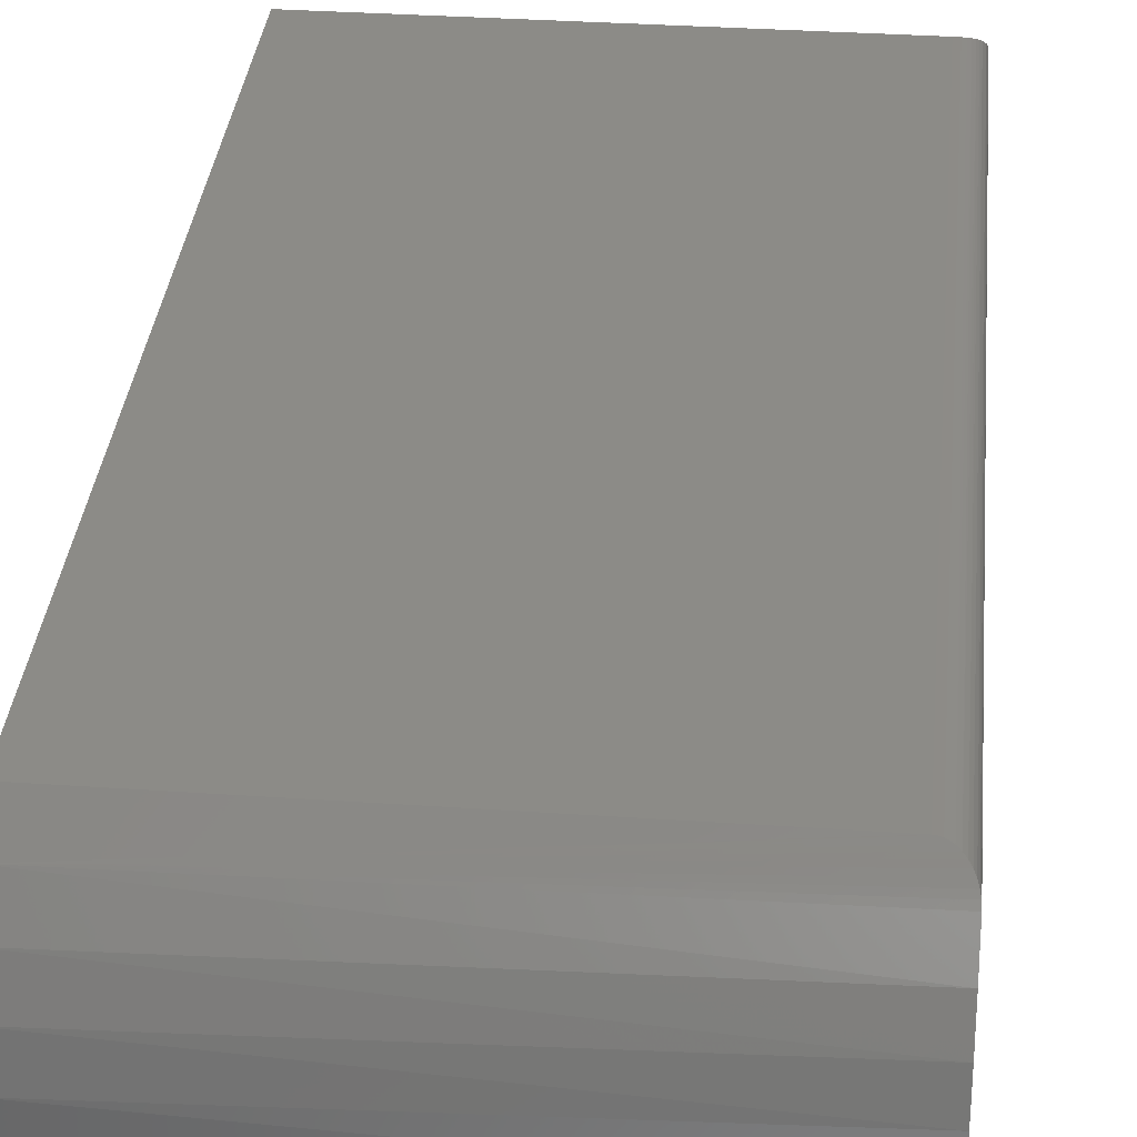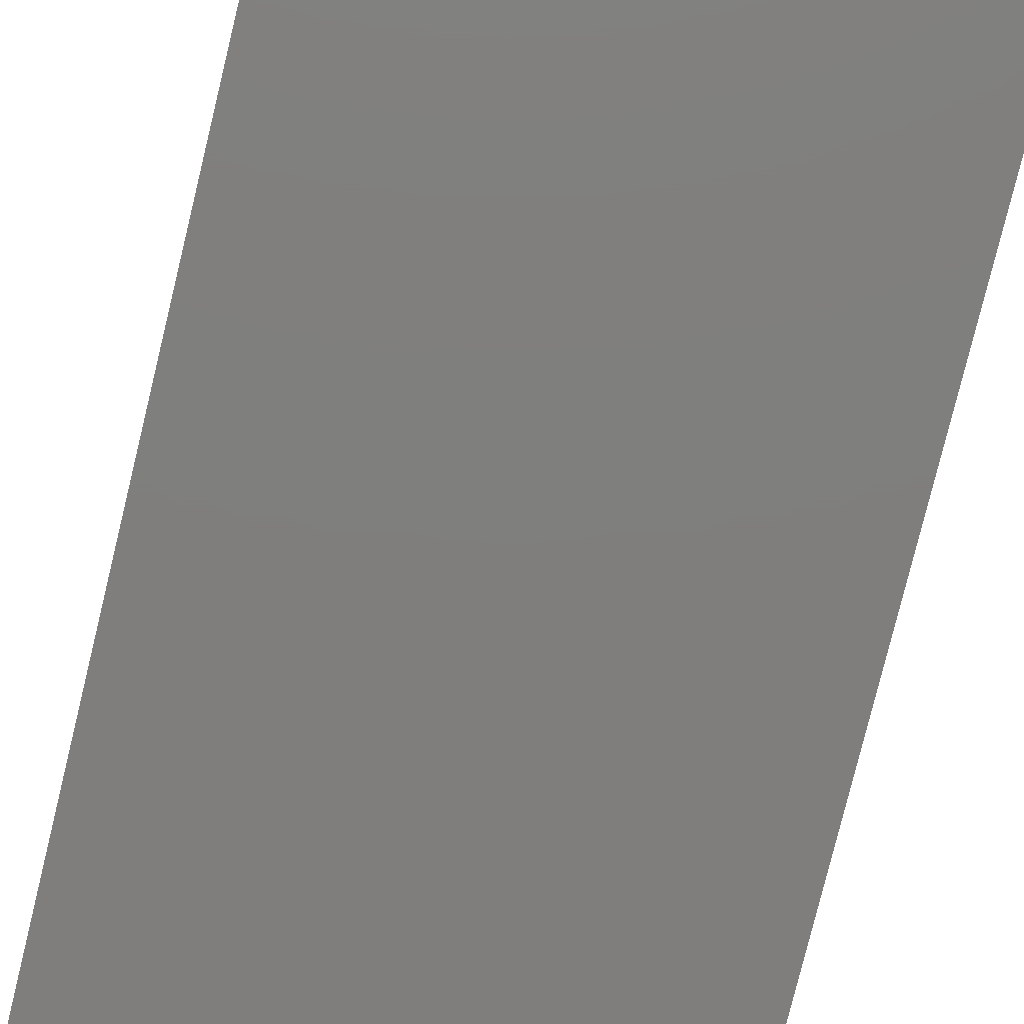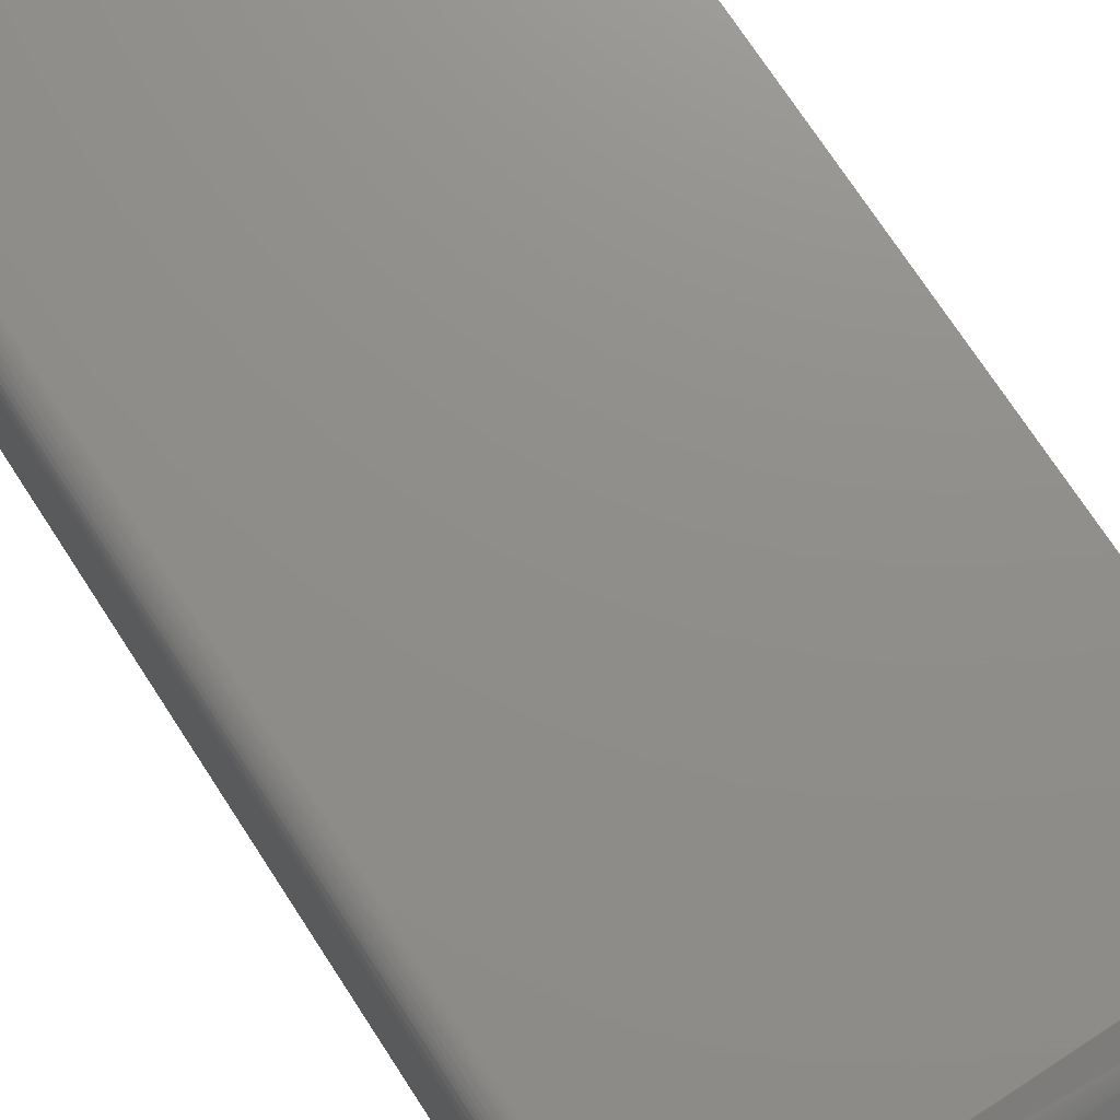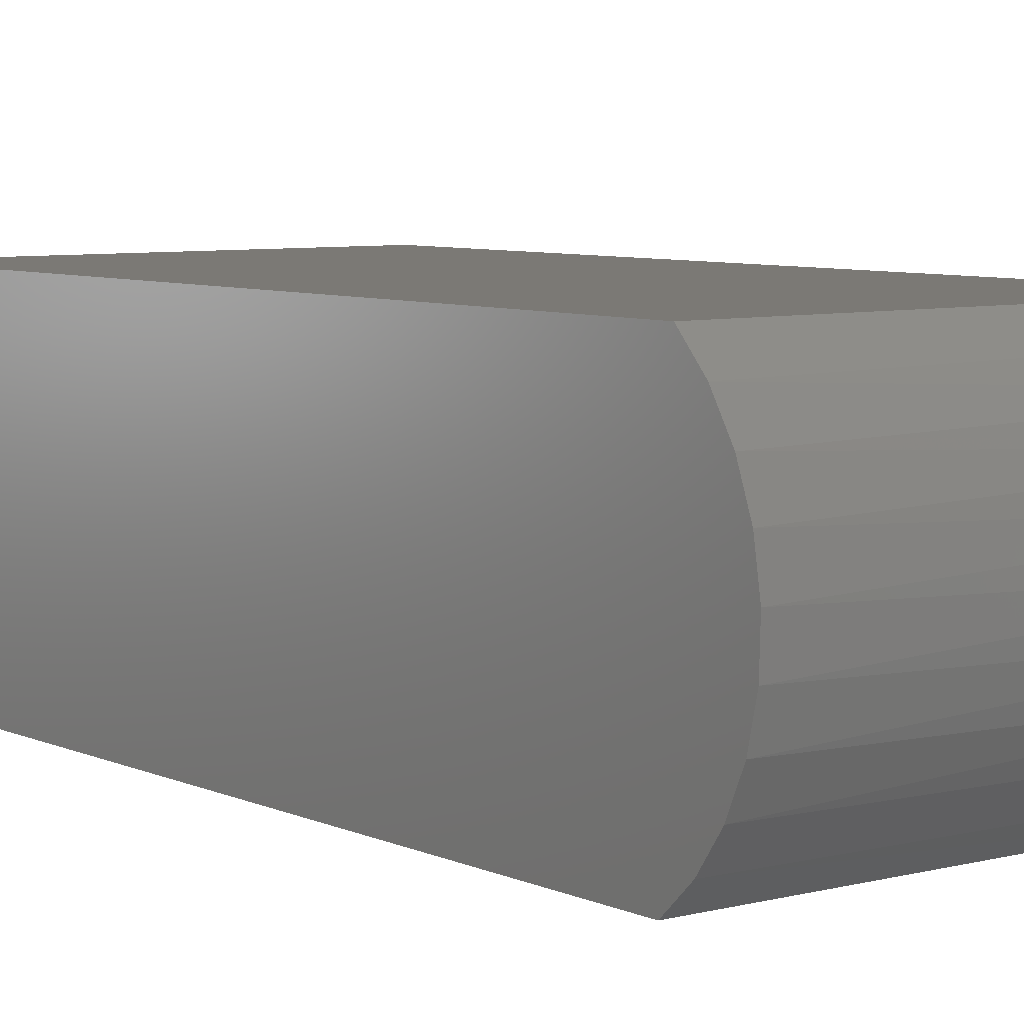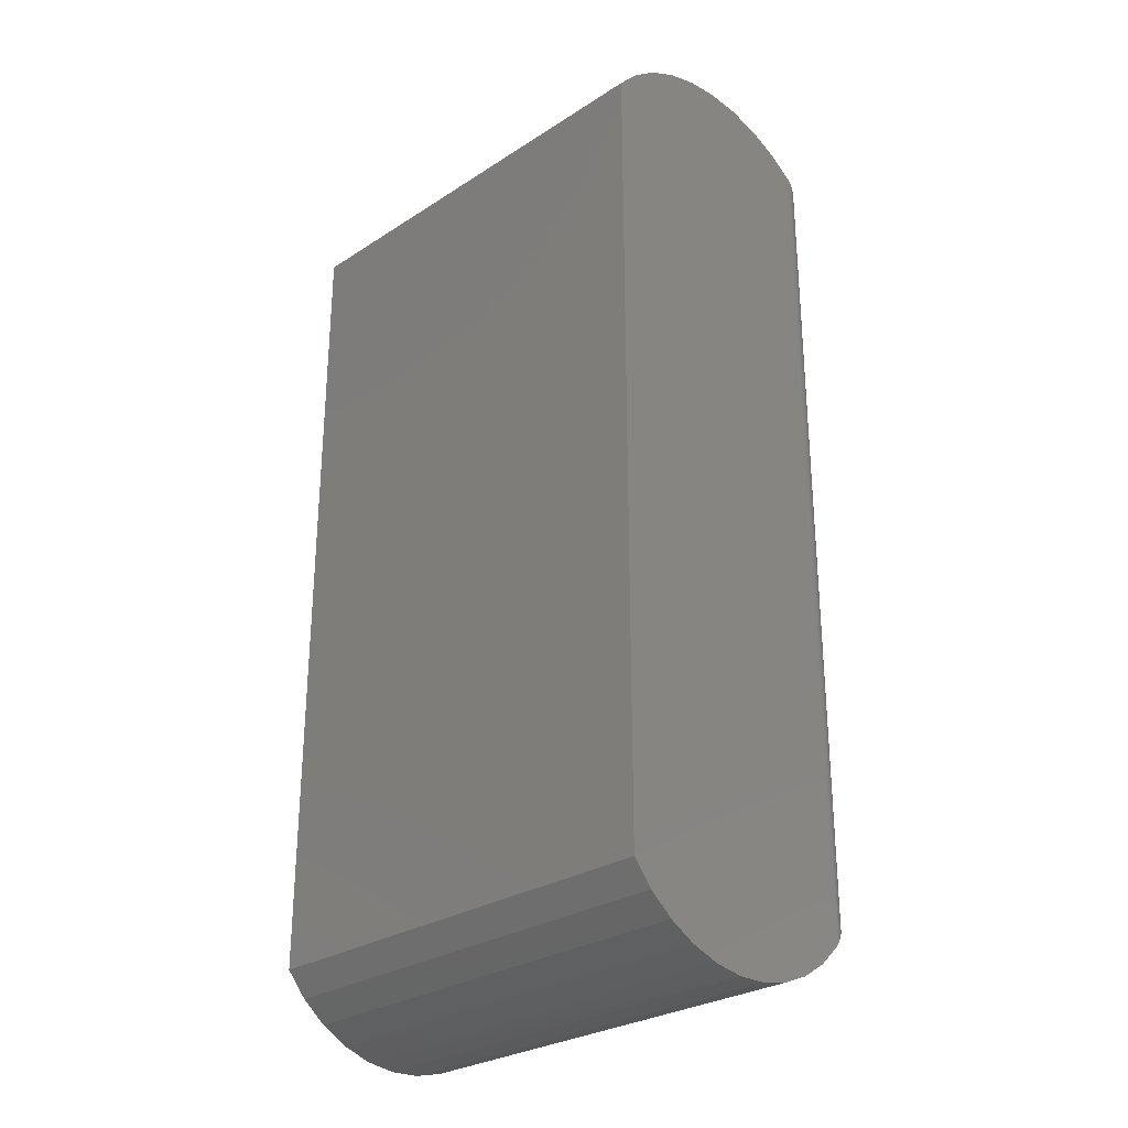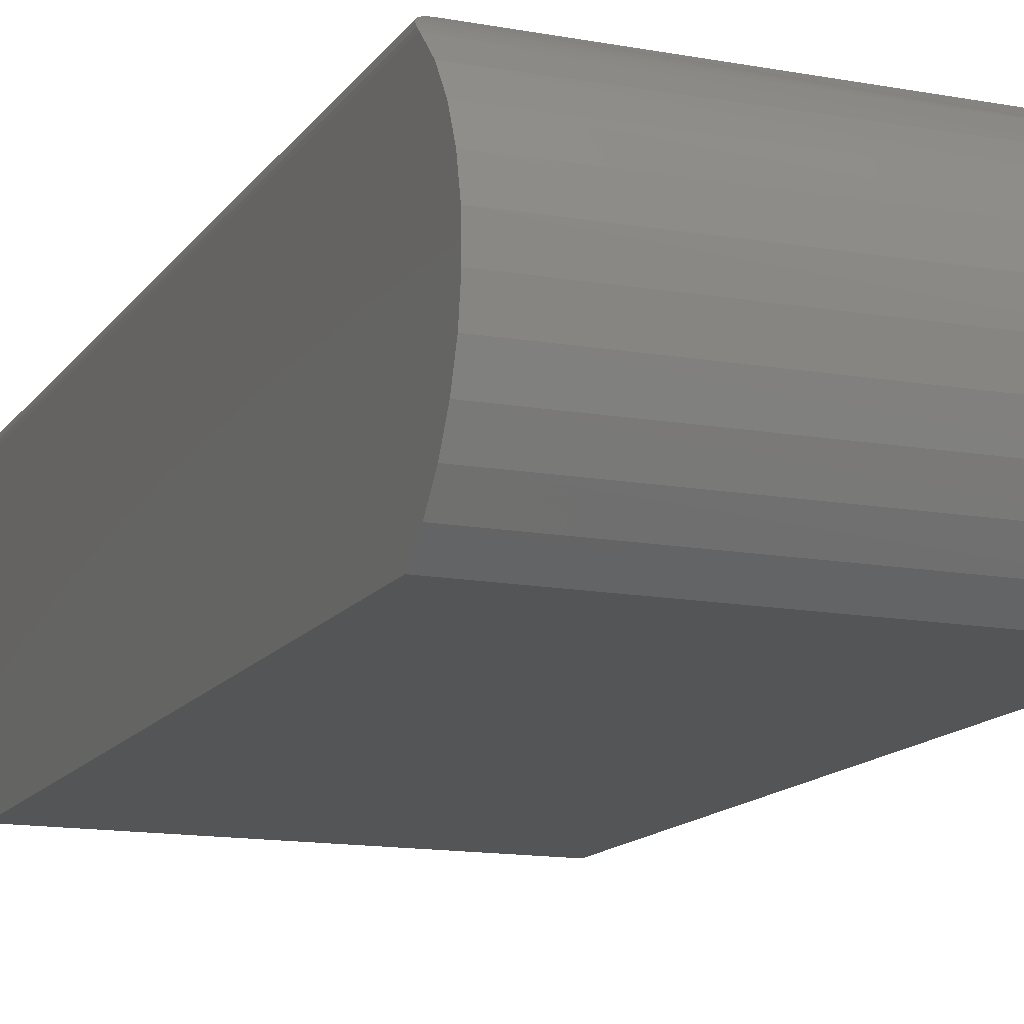
<metadata>
{"format":"stl","ext":"stl","renderer":"f3d","projection":"perspective","resolution":1024,"background":"white","views":[{"elev":33.2,"azim":5.4,"up":"+Y"},{"elev":-78.6,"azim":-13.7,"up":"+Y"},{"elev":73.5,"azim":146.9,"up":"+Y"},{"elev":6.7,"azim":-37.3,"up":"+Y"},{"elev":-28.2,"azim":44.2,"up":"+Z"},{"elev":-14.0,"azim":157.8,"up":"+Y"}]}
</metadata>
<code>
# stl→obj: 67 verts, 130 faces
v 0.5938 -0.07821 0.7426
v 0.5938 0.01077 0.7453
v 0.5938 -0.03384 0.7479
v 0.5938 0.05421 0.7348
v 0.5938 -0.121 0.7296
v 0.5938 -0.09272 -0.5358
v 0.5938 -0.05194 -0.5418
v 0.5938 -0.01075 -0.5403
v 0.5938 0.09513 0.7168
v 0.5938 -0.1607 0.7093
v 0.5938 0.1322 0.6919
v 0.5938 -0.1963 0.6822
v 0.5938 -0.2266 0.6493
v 0.5938 0.1322 -0.4651
v 0.5938 -0.2266 -0.4453
v 0.5938 -0.1998 -0.4767
v 0.5938 0.1022 -0.4933
v 0.5938 -0.1679 -0.5027
v 0.5938 0.06758 -0.5157
v 0.5938 -0.1318 -0.5227
v 0.5938 0.02953 -0.5316
v -6.605e-17 -0.1927 0.6854
v -6.765e-17 -0.1525 0.7142
v -6.878e-17 -0.1074 0.7346
v -6.94e-17 -0.0592 0.7459
v -6.949e-17 -0.009745 0.7475
v -6.904e-17 0.03907 0.7394
v -6.808e-17 0.08538 0.7219
v -6.662e-17 0.1274 0.6958
v 0.5933 0.1374 0.6876
v 0.5921 0.1422 0.6835
v 0.5902 0.1467 0.6793
v 0.5876 0.1508 0.6753
v 0.5844 0.1545 0.6717
v 0.5808 0.1576 0.6684
v 0.5766 0.1601 0.6657
v 0.5722 0.162 0.6637
v 0.5698 0.1626 0.6629
v 0.5674 0.1631 0.6624
v 0.565 0.1634 0.662
v 0.5625 0.1635 0.6619
v -6.146e-17 0.1635 0.6619
v -6.405e-17 -0.2266 0.6493
v 0.5625 0.1635 -0.4201
v 5.972e-18 0.1635 -0.4201
v 1.101e-17 0.07624 -0.5109
v 9.642e-18 0.1108 -0.4863
v 1.2e-17 0.03774 -0.5288
v 1.259e-17 -0.003394 -0.5393
v 1.274e-17 -0.04576 -0.542
v 1.245e-17 -0.0879 -0.5369
v 1.174e-17 -0.1284 -0.5241
v 7.943e-18 0.1402 -0.4556
v 0.5933 0.1377 -0.4587
v 0.5698 0.1626 -0.4218
v 0.5721 0.162 -0.423
v 0.5744 0.1611 -0.4245
v 0.5786 0.159 -0.4282
v 0.5825 0.1563 -0.4328
v 0.5853 0.1536 -0.4369
v 0.5876 0.1508 -0.4412
v 0.5912 0.1446 -0.45
v 0.565 0.1634 -0.4203
v 0.5674 0.1631 -0.4209
v 7.369e-18 -0.2266 -0.4453
v 9.157e-18 -0.1989 -0.4775
v 1.063e-17 -0.1658 -0.5041
f 1 2 3
f 4 2 1
f 1 5 4
f 6 7 8
f 4 5 9
f 9 5 10
f 9 10 11
f 11 10 12
f 11 12 13
f 11 13 14
f 14 13 15
f 14 15 16
f 14 16 17
f 17 16 18
f 17 18 19
f 19 18 20
f 19 20 21
f 21 20 6
f 21 6 8
f 22 10 23
f 23 10 5
f 23 5 24
f 24 5 1
f 24 1 25
f 25 1 3
f 25 3 26
f 3 2 26
f 27 26 2
f 2 4 27
f 28 27 4
f 4 9 28
f 29 28 9
f 29 9 11
f 29 11 30
f 29 30 31
f 29 31 32
f 29 32 33
f 29 33 34
f 29 34 35
f 29 35 36
f 29 36 37
f 29 37 38
f 29 38 39
f 29 39 40
f 29 40 41
f 29 41 42
f 43 13 22
f 22 13 12
f 22 12 10
f 44 45 41
f 41 45 42
f 46 47 17
f 17 19 46
f 48 46 19
f 19 21 48
f 49 48 21
f 21 8 49
f 50 49 8
f 8 7 50
f 51 50 7
f 7 6 51
f 52 51 6
f 14 17 47
f 14 47 53
f 14 53 54
f 53 45 55
f 53 55 56
f 53 56 57
f 53 57 58
f 53 58 59
f 53 59 60
f 53 60 61
f 53 61 62
f 53 62 54
f 55 45 44
f 55 44 63
f 55 63 64
f 15 65 16
f 16 65 66
f 16 66 18
f 18 66 67
f 18 67 20
f 20 67 52
f 20 52 6
f 11 54 30
f 11 14 54
f 55 37 56
f 57 56 37
f 37 36 57
f 57 36 58
f 58 36 35
f 58 35 59
f 59 35 34
f 59 34 60
f 60 34 33
f 60 33 61
f 61 33 32
f 61 32 62
f 62 32 31
f 62 31 54
f 54 31 30
f 44 41 63
f 63 41 40
f 63 40 64
f 64 40 39
f 64 39 55
f 55 39 38
f 55 38 37
f 25 26 27
f 27 24 25
f 49 51 48
f 50 51 49
f 53 65 45
f 45 65 43
f 45 43 42
f 42 43 22
f 42 22 29
f 29 22 23
f 29 23 28
f 28 23 24
f 28 24 27
f 51 52 48
f 48 52 67
f 48 67 46
f 46 67 66
f 46 66 47
f 47 66 65
f 47 65 53
f 13 43 15
f 15 43 65

</code>
